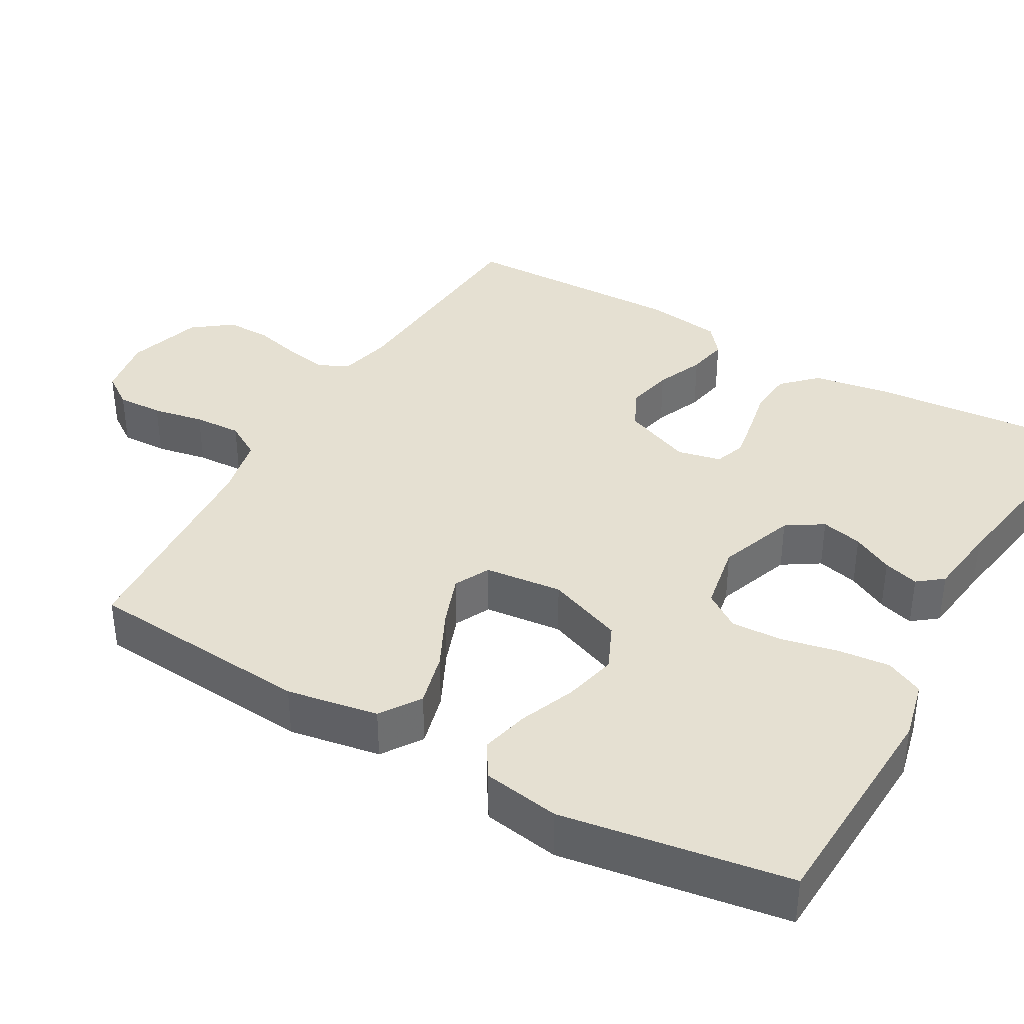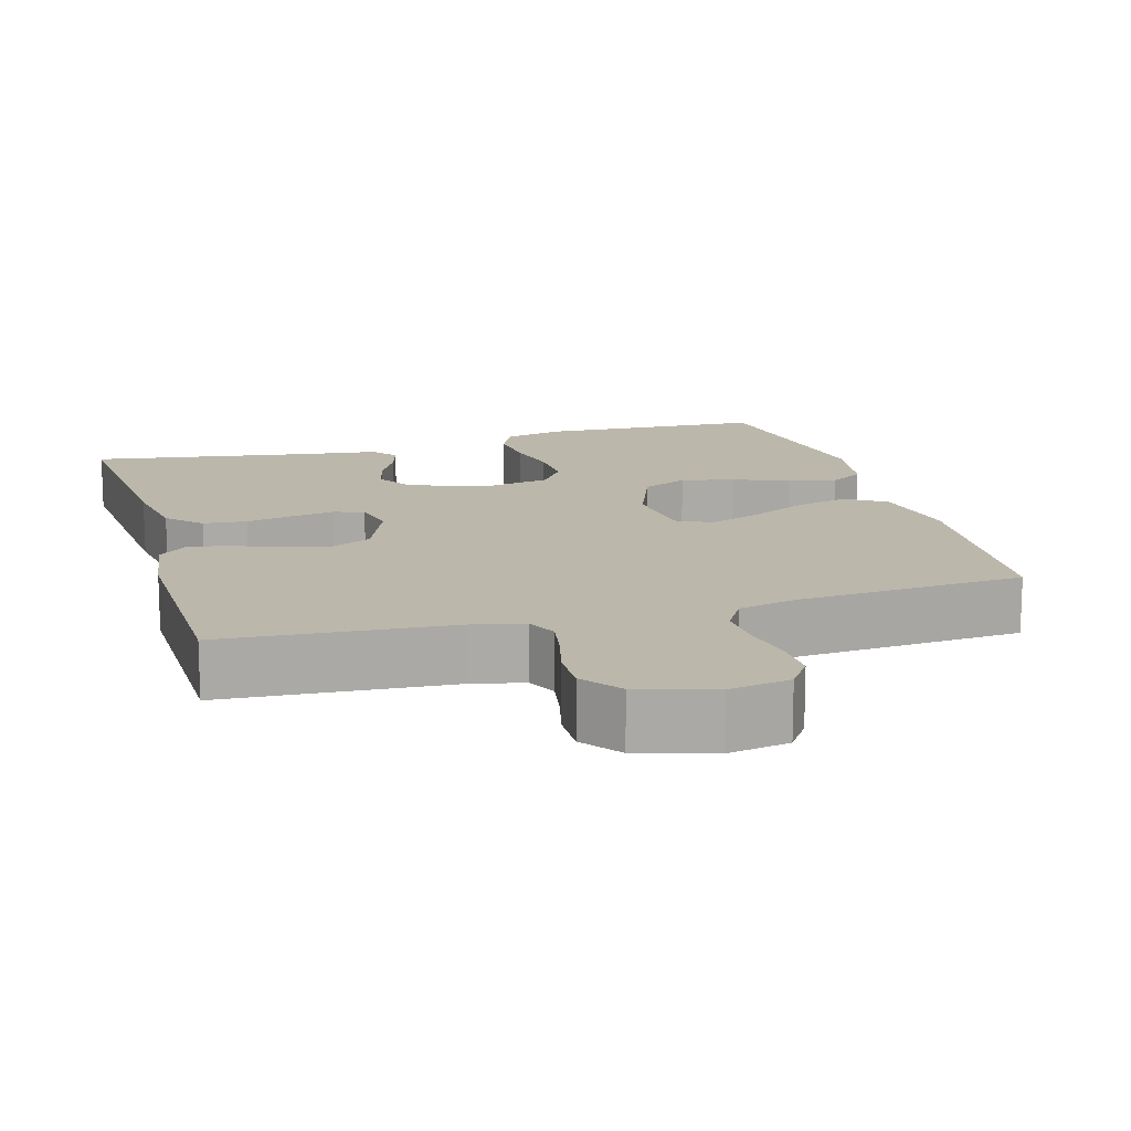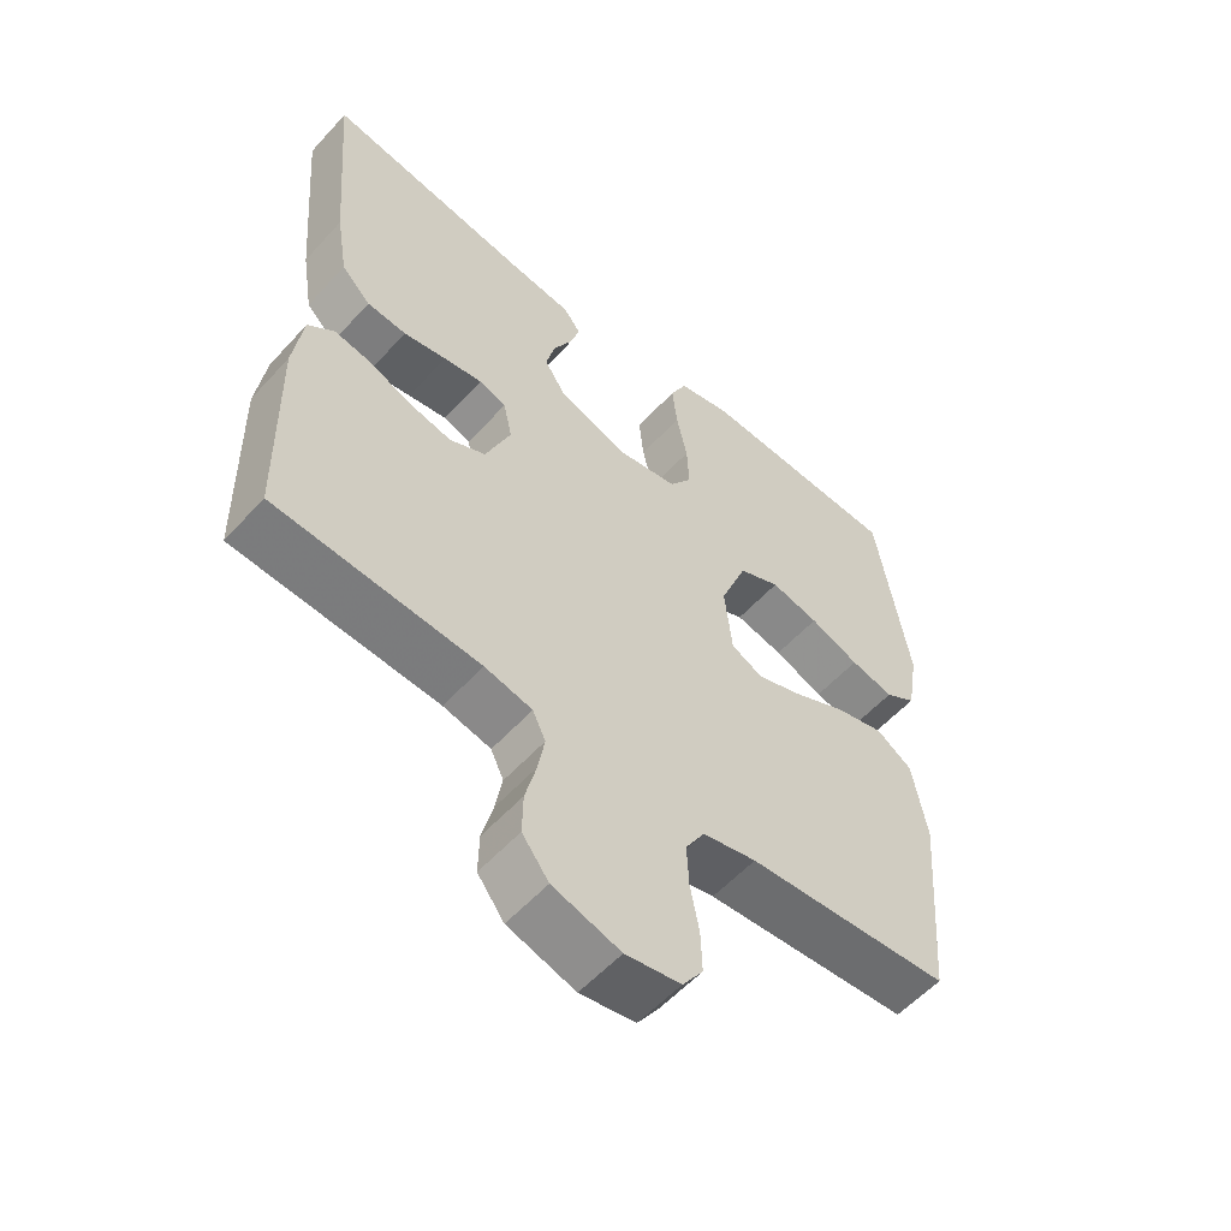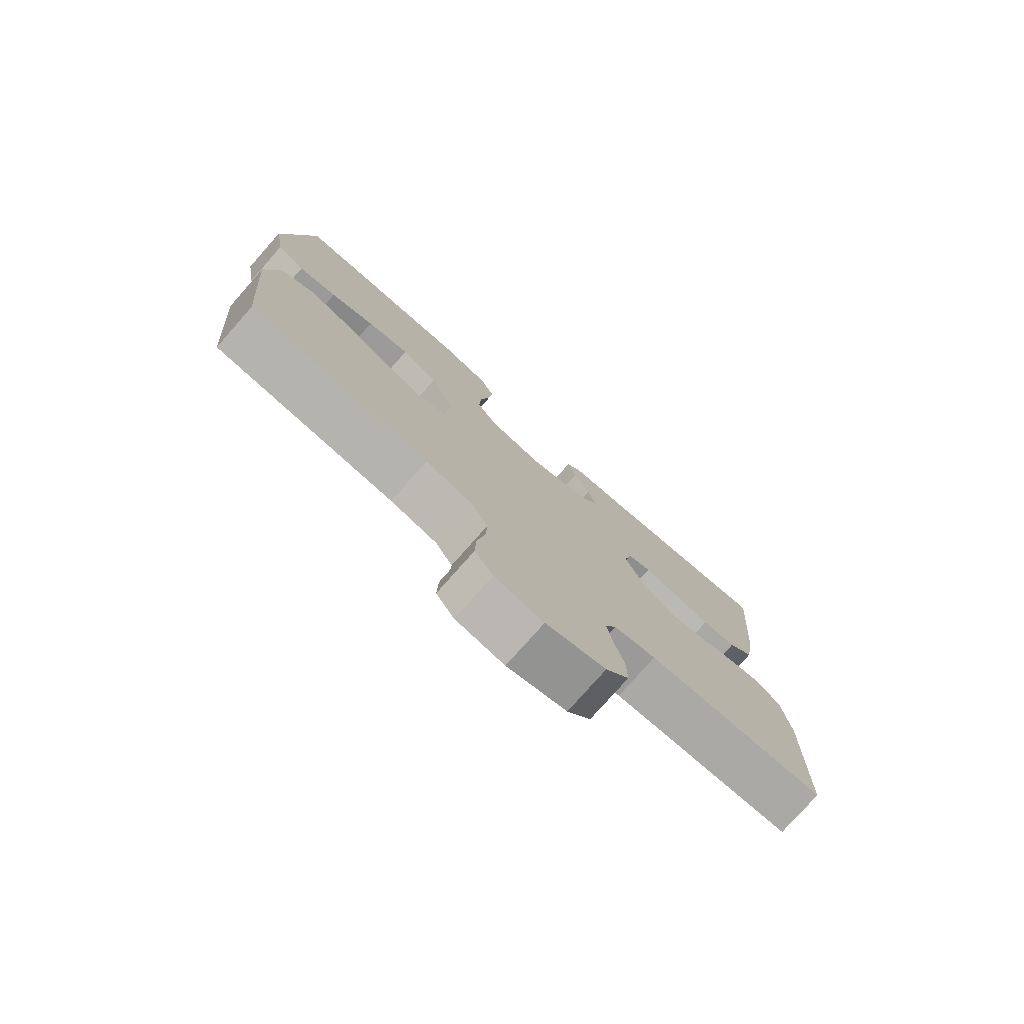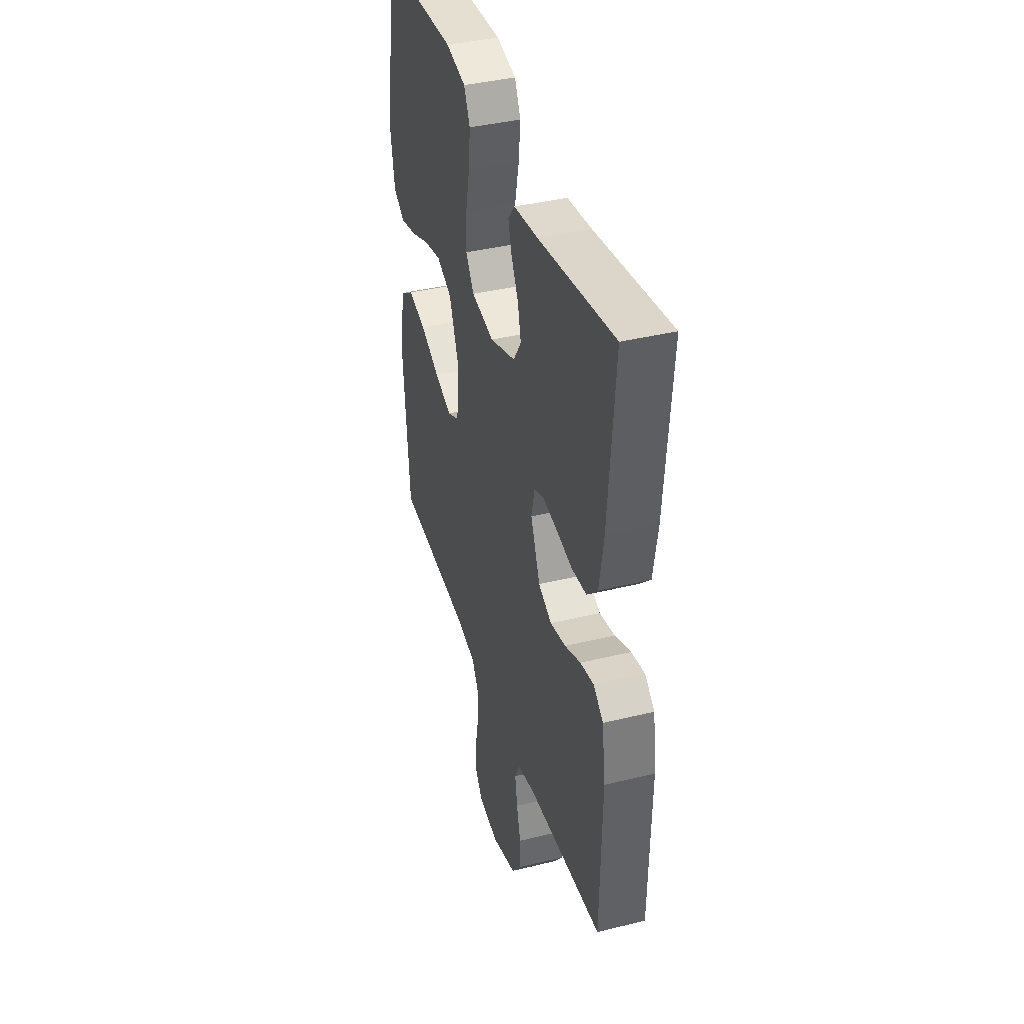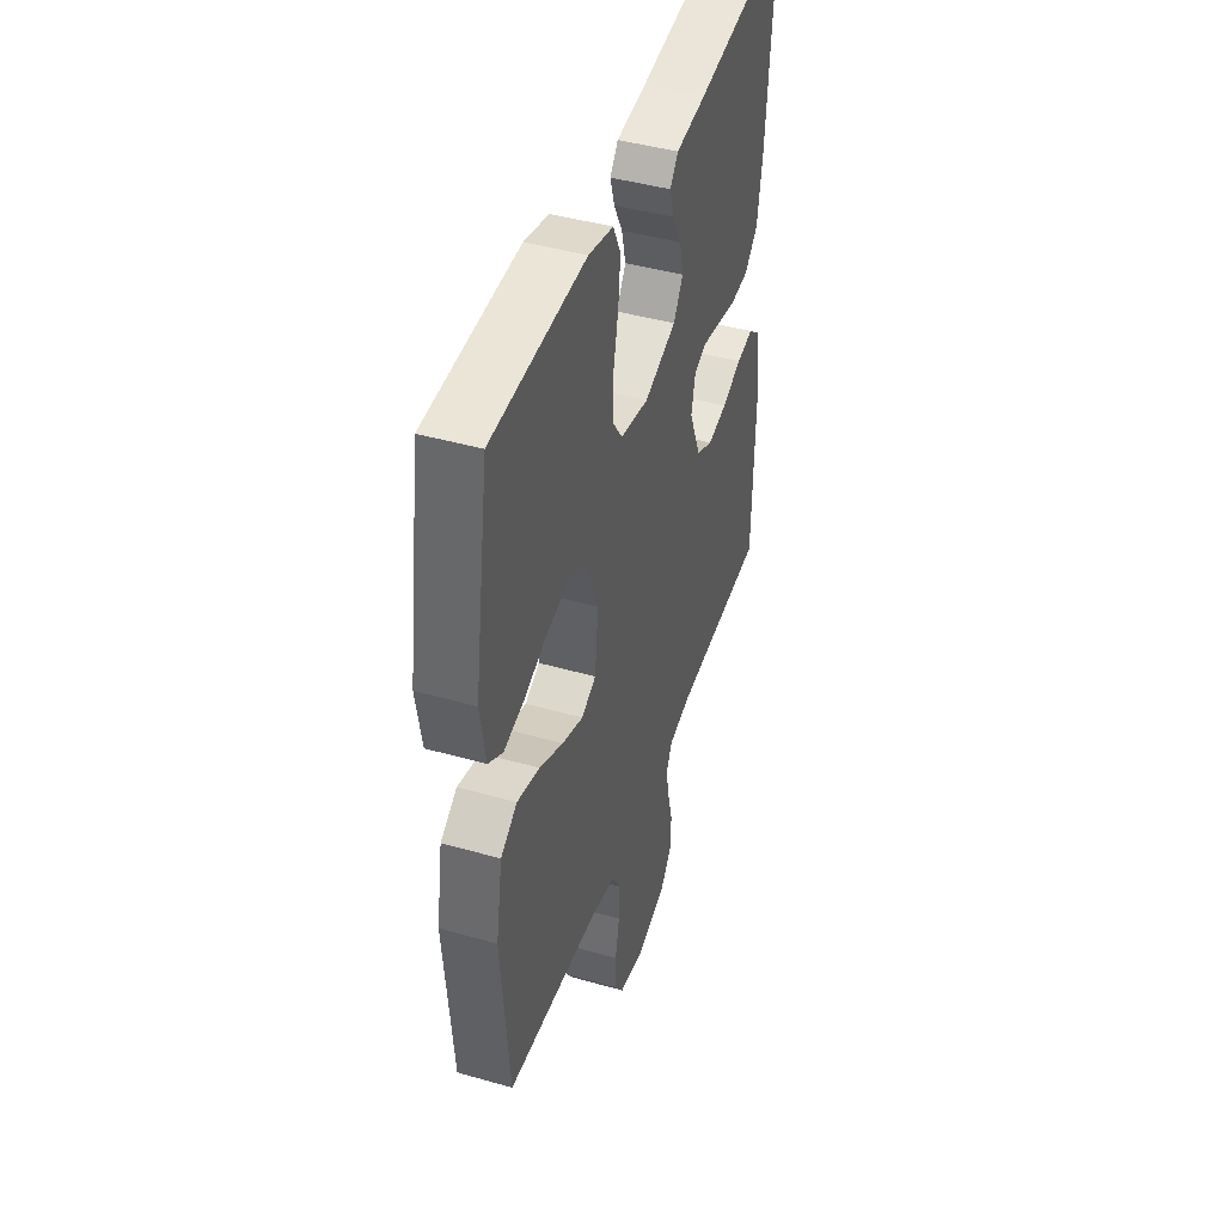
<metadata>
{"format":"obj","ext":"obj","renderer":"f3d","projection":"perspective","resolution":1024,"background":"white","views":[{"elev":37.7,"azim":-60.1,"up":"+Y"},{"elev":14.4,"azim":164.0,"up":"+Y"},{"elev":-56.4,"azim":138.4,"up":"+Z"},{"elev":-77.8,"azim":-41.5,"up":"+Z"},{"elev":39.4,"azim":73.0,"up":"+Z"},{"elev":44.0,"azim":-71.5,"up":"+Z"}]}
</metadata>
<code>
v 0.5 0.07 -0.5
v 0.2 0.07 -0.52
v 0.13 0.07 -0.536
v 0.111 0.07 -0.576
v 0.121 0.07 -0.632
v 0.137 0.07 -0.695
v 0.138 0.07 -0.755
v 0.099 0.07 -0.806
v 0 0.07 -0.836
v -0.081 0.07 -0.822
v -0.111 0.07 -0.779
v -0.109 0.07 -0.718
v -0.096 0.07 -0.65
v -0.093 0.07 -0.587
v -0.121 0.07 -0.54
v -0.2 0.07 -0.522
v -0.5 0.07 -0.5
v -0.525 0.07 -0.2
v -0.504 0.07 -0.079
v -0.451 0.07 -0.044
v -0.379 0.07 -0.063
v -0.302 0.07 -0.101
v -0.234 0.07 -0.126
v -0.187 0.07 -0.103
v -0.176 0.07 0
v -0.215 0.07 0.101
v -0.276 0.07 0.129
v -0.347 0.07 0.113
v -0.42 0.07 0.084
v -0.484 0.07 0.069
v -0.53 0.07 0.098
v -0.547 0.07 0.2
v -0.5 0.07 0.5
v -0.2 0.07 0.513
v -0.121 0.07 0.494
v -0.097 0.07 0.444
v -0.104 0.07 0.375
v -0.12 0.07 0.301
v -0.123 0.07 0.233
v -0.09 0.07 0.185
v 0 0.07 0.168
v 0.102 0.07 0.204
v 0.133 0.07 0.252
v 0.12 0.07 0.307
v 0.092 0.07 0.361
v 0.078 0.07 0.408
v 0.104 0.07 0.441
v 0.2 0.07 0.453
v 0.5 0.07 0.5
v 0.475 0.07 0.2
v 0.458 0.07 0.097
v 0.415 0.07 0.054
v 0.357 0.07 0.049
v 0.294 0.07 0.062
v 0.237 0.07 0.072
v 0.197 0.07 0.058
v 0.184 0.07 0
v 0.221 0.07 -0.091
v 0.274 0.07 -0.117
v 0.336 0.07 -0.104
v 0.399 0.07 -0.078
v 0.453 0.07 -0.068
v 0.492 0.07 -0.1
v 0.506 0.07 -0.2
v 0.5 0 -0.5
v 0.2 0 -0.52
v 0.13 0 -0.536
v 0.111 0 -0.576
v 0.121 0 -0.632
v 0.137 0 -0.695
v 0.138 0 -0.755
v 0.099 0 -0.806
v 0 0 -0.836
v -0.081 0 -0.822
v -0.111 0 -0.779
v -0.109 0 -0.718
v -0.096 0 -0.65
v -0.093 0 -0.587
v -0.121 0 -0.54
v -0.2 0 -0.522
v -0.5 0 -0.5
v -0.525 0 -0.2
v -0.504 0 -0.079
v -0.451 0 -0.044
v -0.379 0 -0.063
v -0.302 0 -0.101
v -0.234 0 -0.126
v -0.187 0 -0.103
v -0.176 0 0
v -0.215 0 0.101
v -0.276 0 0.129
v -0.347 0 0.113
v -0.42 0 0.084
v -0.484 0 0.069
v -0.53 0 0.098
v -0.547 0 0.2
v -0.5 0 0.5
v -0.2 0 0.513
v -0.121 0 0.494
v -0.097 0 0.444
v -0.104 0 0.375
v -0.12 0 0.301
v -0.123 0 0.233
v -0.09 0 0.185
v 0 0 0.168
v 0.102 0 0.204
v 0.133 0 0.252
v 0.12 0 0.307
v 0.092 0 0.361
v 0.078 0 0.408
v 0.104 0 0.441
v 0.2 0 0.453
v 0.5 0 0.5
v 0.475 0 0.2
v 0.458 0 0.097
v 0.415 0 0.054
v 0.357 0 0.049
v 0.294 0 0.062
v 0.237 0 0.072
v 0.197 0 0.058
v 0.184 0 0
v 0.221 0 -0.091
v 0.274 0 -0.117
v 0.336 0 -0.104
v 0.399 0 -0.078
v 0.453 0 -0.068
v 0.492 0 -0.1
v 0.506 0 -0.2
f 63 64 1 2
f 60 61 62 63
f 59 60 63 2
f 58 59 2 3
f 57 58 3 4
f 51 52 53 54
f 51 54 55
f 48 49 50 51
f 48 51 55
f 47 48 55 56
f 44 45 46 47
f 43 44 47 56
f 35 36 37 38
f 35 38 39
f 34 35 39
f 33 34 39
f 32 33 39 40
f 28 29 30 31
f 27 28 31 32
f 19 20 21 22
f 19 22 23
f 16 17 18 19
f 15 16 19 23
f 14 15 23 24
f 10 11 12 13
f 10 13 14
f 9 10 14
f 5 6 7 8
f 4 5 8 9
f 57 4 9 14
f 42 43 56 57
f 41 42 57 14
f 27 32 40 41
f 26 27 41
f 25 26 41
f 14 24 25 41
f 66 65 128 127
f 127 126 125 124
f 66 127 124 123
f 67 66 123 122
f 68 67 122 121
f 118 117 116 115
f 119 118 115
f 115 114 113 112
f 119 115 112
f 120 119 112 111
f 111 110 109 108
f 120 111 108 107
f 102 101 100 99
f 103 102 99
f 103 99 98
f 103 98 97
f 104 103 97 96
f 95 94 93 92
f 96 95 92 91
f 86 85 84 83
f 87 86 83
f 83 82 81 80
f 87 83 80 79
f 88 87 79 78
f 77 76 75 74
f 78 77 74
f 78 74 73
f 72 71 70 69
f 73 72 69 68
f 78 73 68 121
f 121 120 107 106
f 78 121 106 105
f 105 104 96 91
f 105 91 90
f 105 90 89
f 105 89 88 78
f 1 65 66 2
f 2 66 67 3
f 3 67 68 4
f 4 68 69 5
f 5 69 70 6
f 6 70 71 7
f 7 71 72 8
f 8 72 73 9
f 9 73 74 10
f 10 74 75 11
f 11 75 76 12
f 12 76 77 13
f 13 77 78 14
f 14 78 79 15
f 15 79 80 16
f 16 80 81 17
f 17 81 82 18
f 18 82 83 19
f 19 83 84 20
f 20 84 85 21
f 21 85 86 22
f 22 86 87 23
f 23 87 88 24
f 24 88 89 25
f 25 89 90 26
f 26 90 91 27
f 27 91 92 28
f 28 92 93 29
f 29 93 94 30
f 30 94 95 31
f 31 95 96 32
f 32 96 97 33
f 33 97 98 34
f 34 98 99 35
f 35 99 100 36
f 36 100 101 37
f 37 101 102 38
f 38 102 103 39
f 39 103 104 40
f 40 104 105 41
f 41 105 106 42
f 42 106 107 43
f 43 107 108 44
f 44 108 109 45
f 45 109 110 46
f 46 110 111 47
f 47 111 112 48
f 48 112 113 49
f 49 113 114 50
f 50 114 115 51
f 51 115 116 52
f 52 116 117 53
f 53 117 118 54
f 54 118 119 55
f 55 119 120 56
f 56 120 121 57
f 57 121 122 58
f 58 122 123 59
f 59 123 124 60
f 60 124 125 61
f 61 125 126 62
f 62 126 127 63
f 63 127 128 64
f 64 128 65 1

</code>
